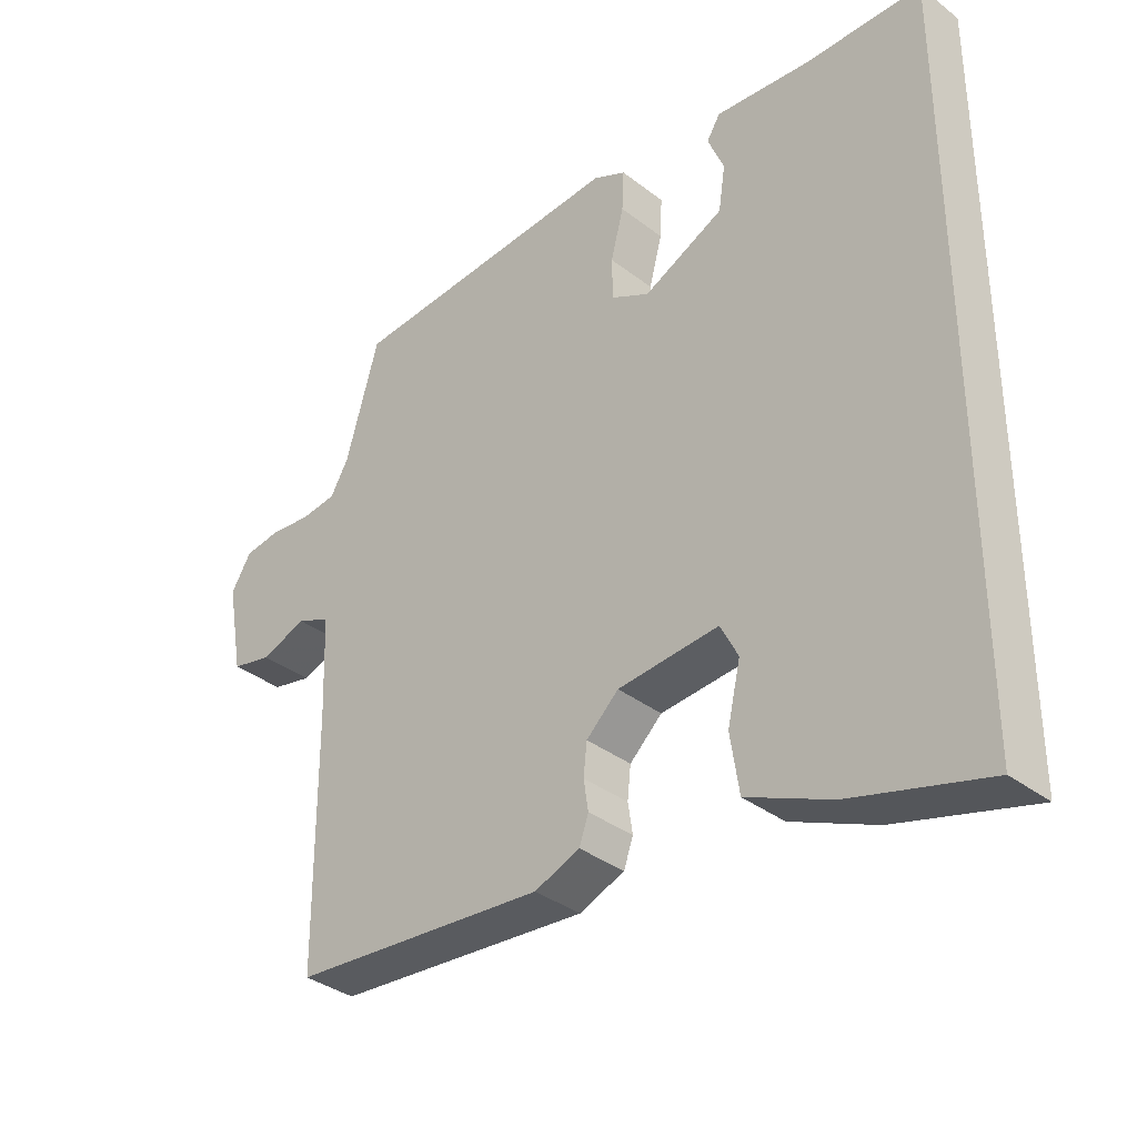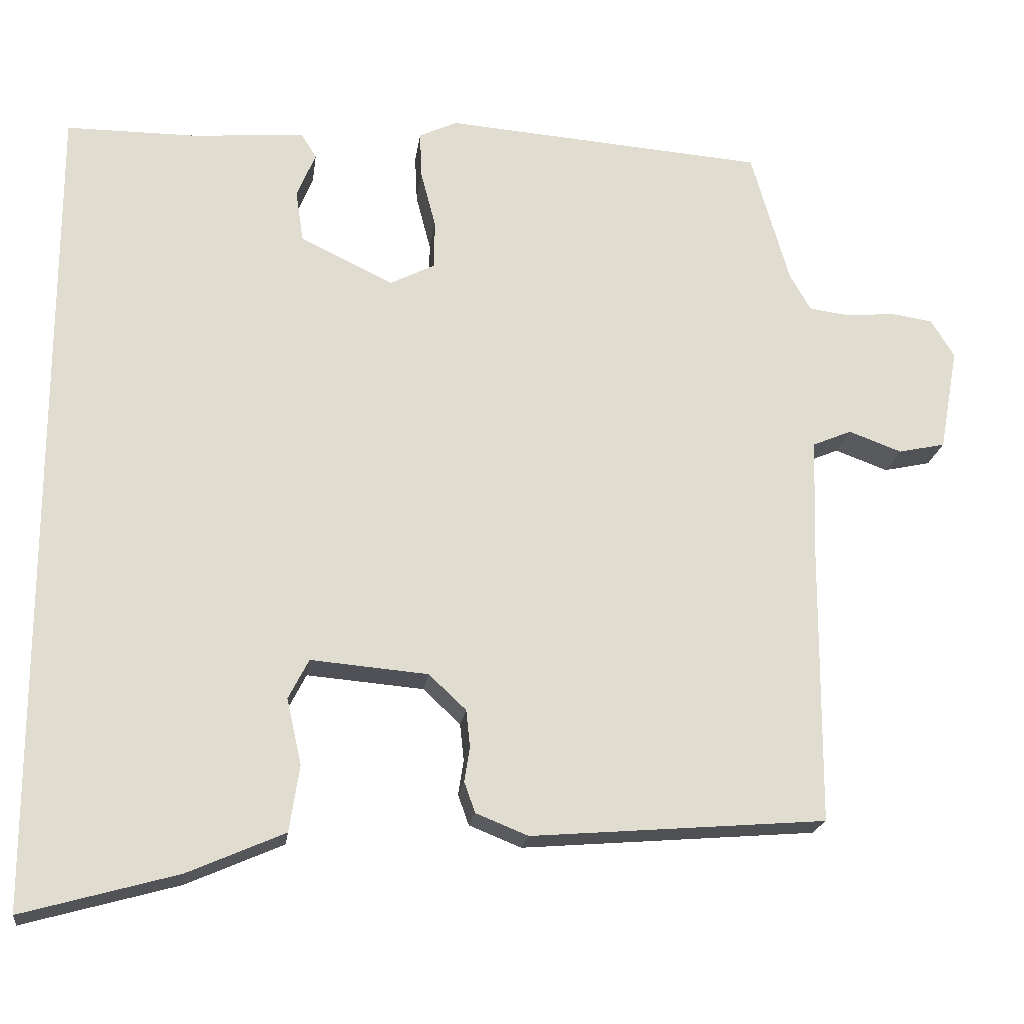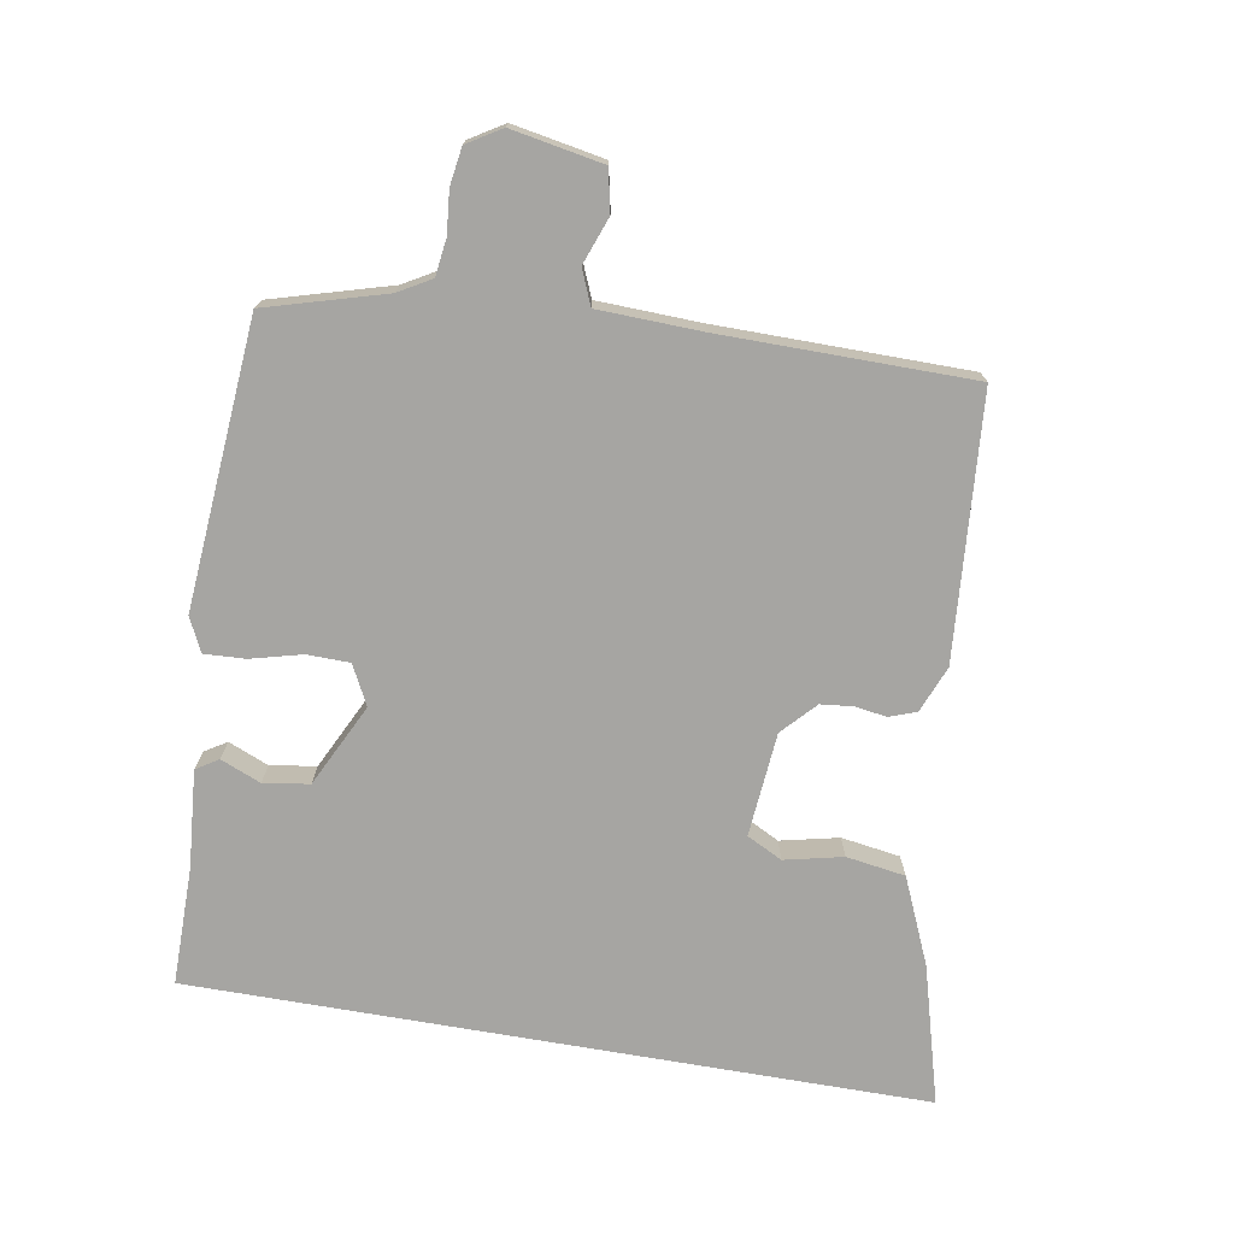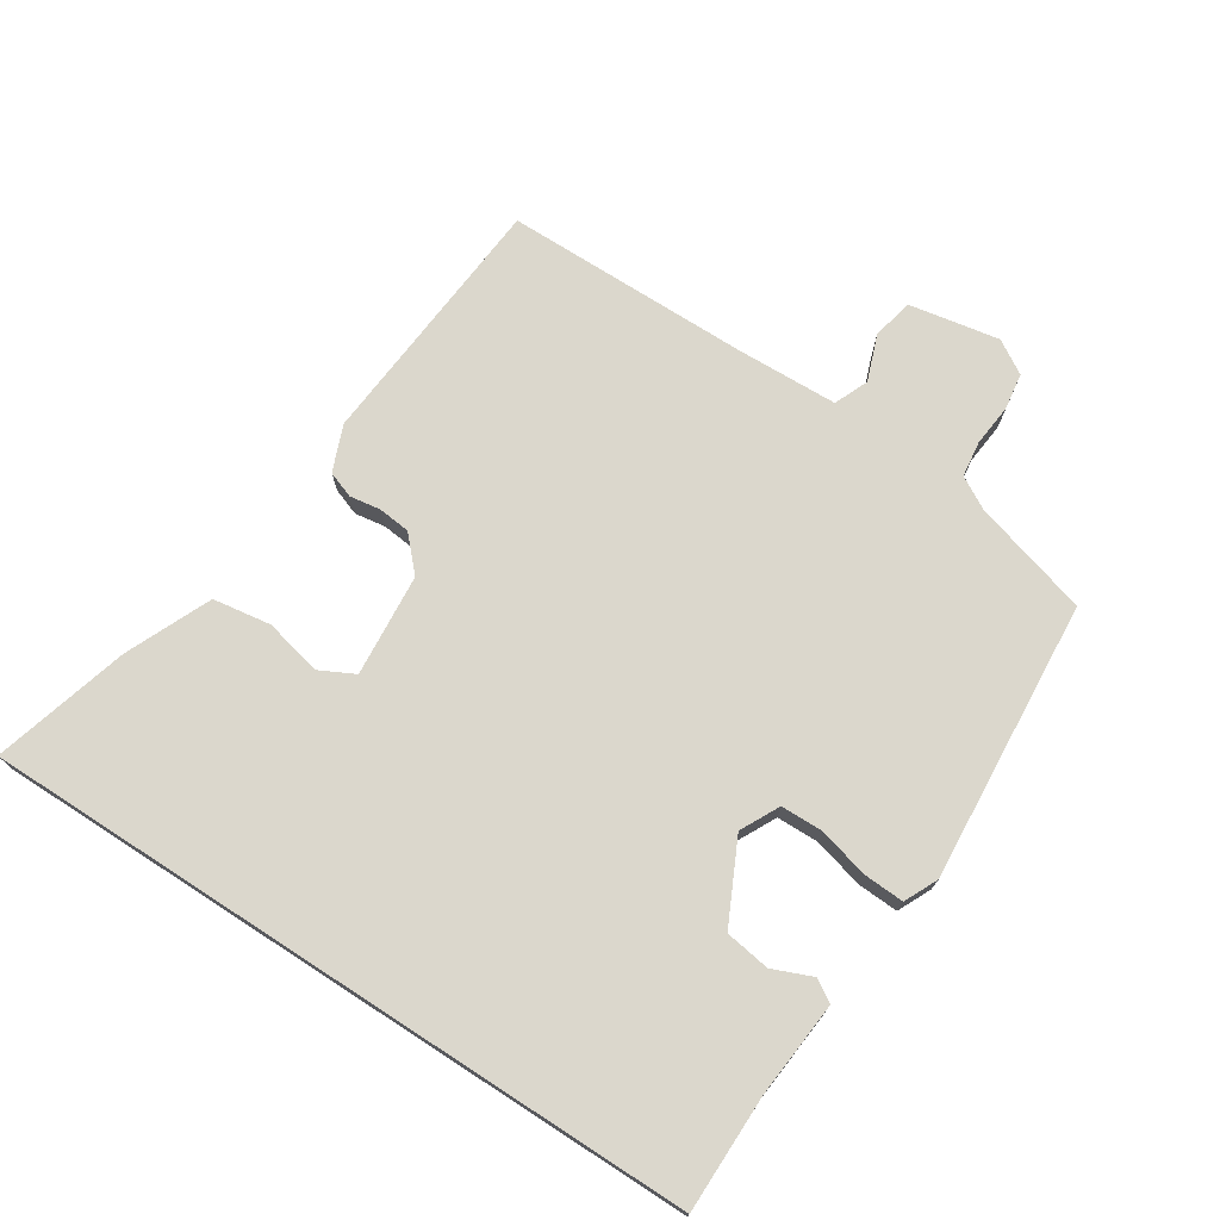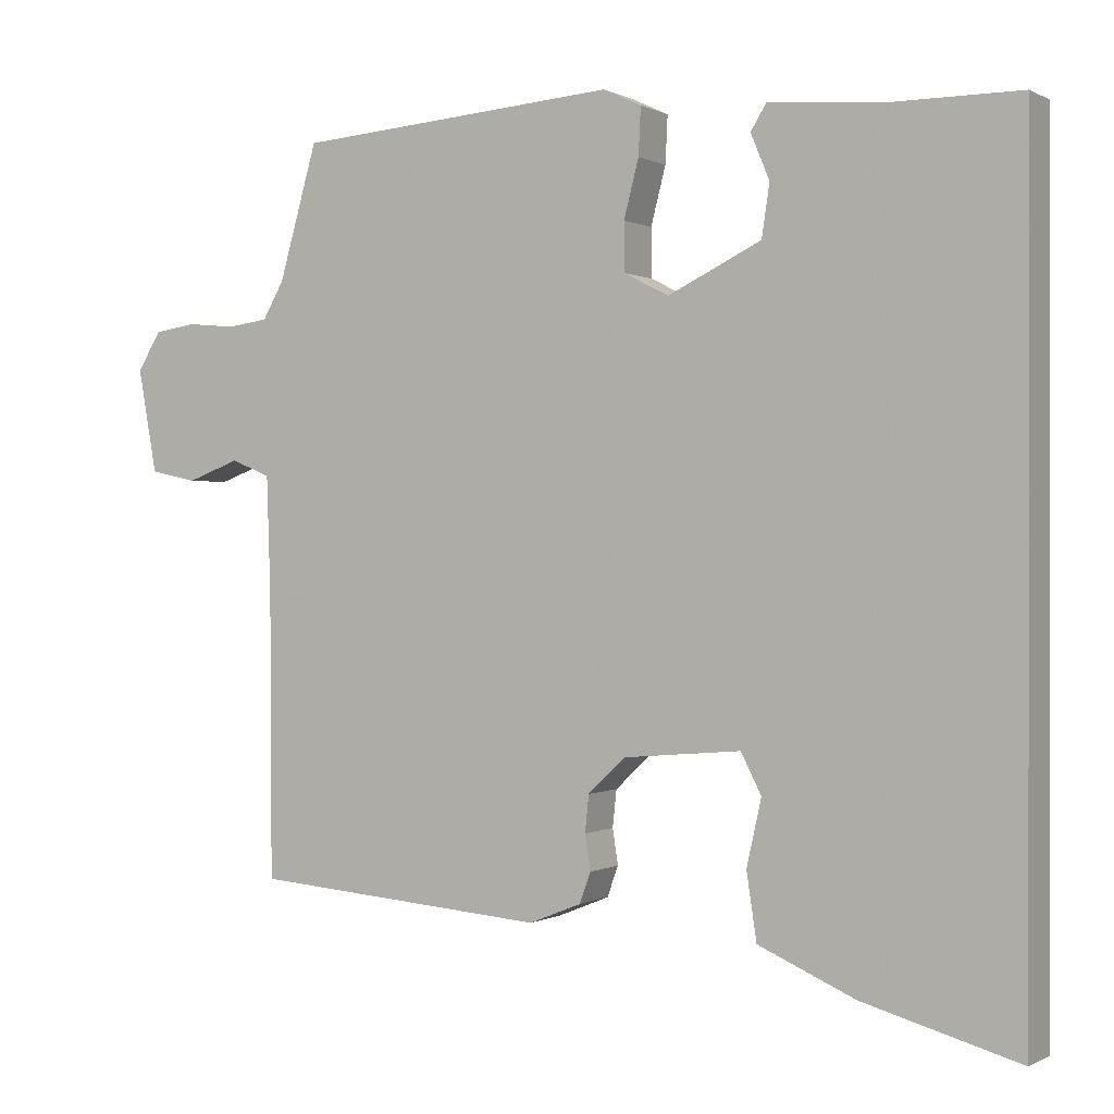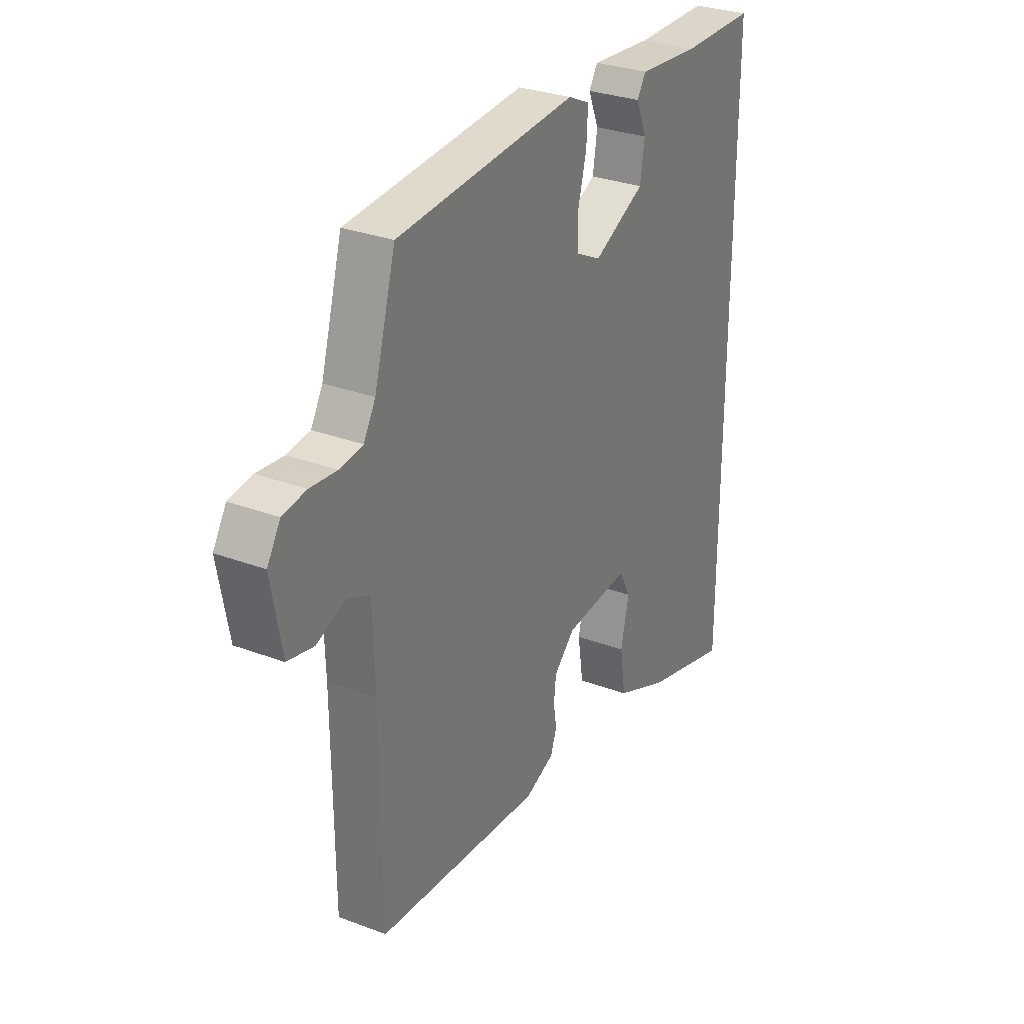
<metadata>
{"format":"obj","ext":"obj","renderer":"f3d","projection":"perspective","resolution":1024,"background":"white","views":[{"elev":-35.3,"azim":-135.5,"up":"+Z"},{"elev":-19.9,"azim":-7.5,"up":"+Z"},{"elev":-73.8,"azim":80.2,"up":"+Y"},{"elev":73.1,"azim":-57.1,"up":"+Y"},{"elev":0.1,"azim":-150.9,"up":"+Z"},{"elev":29.9,"azim":118.9,"up":"+Z"}]}
</metadata>
<code>
v -0.5 0.07 -0.581
v -0.5 0.07 0.476
v -0.33 0.07 0.476
v -0.189 0.07 0.488
v -0.169 0.07 0.456
v -0.193 0.07 0.398
v -0.183 0.07 0.332
v -0.064 0.07 0.274
v -0.007 0.07 0.303
v -0.006 0.07 0.365
v -0.025 0.07 0.438
v -0.028 0.07 0.498
v 0.021 0.07 0.521
v 0.433 0.07 0.489
v 0.482 0.07 0.318
v 0.509 0.07 0.271
v 0.562 0.07 0.264
v 0.623 0.07 0.27
v 0.677 0.07 0.262
v 0.707 0.07 0.213
v 0.683 0.07 0.081
v 0.623 0.07 0.068
v 0.555 0.07 0.093
v 0.505 0.07 0.072
v 0.5 0.07 -0.076
v 0.498 0.07 -0.438
v 0.12 0.07 -0.468
v 0.053 0.07 -0.441
v 0.039 0.07 -0.402
v 0.046 0.07 -0.357
v 0.041 0.07 -0.31
v -0.007 0.07 -0.265
v -0.157 0.07 -0.252
v -0.183 0.07 -0.303
v -0.164 0.07 -0.387
v -0.177 0.07 -0.472
v -0.301 0.07 -0.526
v -0.5 0 -0.581
v -0.5 0 0.476
v -0.33 0 0.476
v -0.189 0 0.488
v -0.169 0 0.456
v -0.193 0 0.398
v -0.183 0 0.332
v -0.064 0 0.274
v -0.007 0 0.303
v -0.006 0 0.365
v -0.025 0 0.438
v -0.028 0 0.498
v 0.021 0 0.521
v 0.433 0 0.489
v 0.482 0 0.318
v 0.509 0 0.271
v 0.562 0 0.264
v 0.623 0 0.27
v 0.677 0 0.262
v 0.707 0 0.213
v 0.683 0 0.081
v 0.623 0 0.068
v 0.555 0 0.093
v 0.505 0 0.072
v 0.5 0 -0.076
v 0.498 0 -0.438
v 0.12 0 -0.468
v 0.053 0 -0.441
v 0.039 0 -0.402
v 0.046 0 -0.357
v 0.041 0 -0.31
v -0.007 0 -0.265
v -0.157 0 -0.252
v -0.183 0 -0.303
v -0.164 0 -0.387
v -0.177 0 -0.472
v -0.301 0 -0.526
f 34 35 36 37
f 33 34 37 1
f 27 28 29 30
f 25 26 27 30
f 24 25 30 31
f 20 21 22 23
f 20 23 24
f 17 18 19 20
f 16 17 20 24
f 15 16 24 31
f 10 11 12 13
f 9 10 13 14
f 8 9 14 15
f 3 4 5 6
f 3 6 7
f 33 1 2 3
f 32 33 3 7
f 8 15 31 32
f 7 8 32
f 74 73 72 71
f 38 74 71 70
f 67 66 65 64
f 67 64 63 62
f 68 67 62 61
f 60 59 58 57
f 61 60 57
f 57 56 55 54
f 61 57 54 53
f 68 61 53 52
f 50 49 48 47
f 51 50 47 46
f 52 51 46 45
f 43 42 41 40
f 44 43 40
f 40 39 38 70
f 44 40 70 69
f 69 68 52 45
f 69 45 44
f 1 38 39 2
f 2 39 40 3
f 3 40 41 4
f 4 41 42 5
f 5 42 43 6
f 6 43 44 7
f 7 44 45 8
f 8 45 46 9
f 9 46 47 10
f 10 47 48 11
f 11 48 49 12
f 12 49 50 13
f 13 50 51 14
f 14 51 52 15
f 15 52 53 16
f 16 53 54 17
f 17 54 55 18
f 18 55 56 19
f 19 56 57 20
f 20 57 58 21
f 21 58 59 22
f 22 59 60 23
f 23 60 61 24
f 24 61 62 25
f 25 62 63 26
f 26 63 64 27
f 27 64 65 28
f 28 65 66 29
f 29 66 67 30
f 30 67 68 31
f 31 68 69 32
f 32 69 70 33
f 33 70 71 34
f 34 71 72 35
f 35 72 73 36
f 36 73 74 37
f 37 74 38 1

</code>
